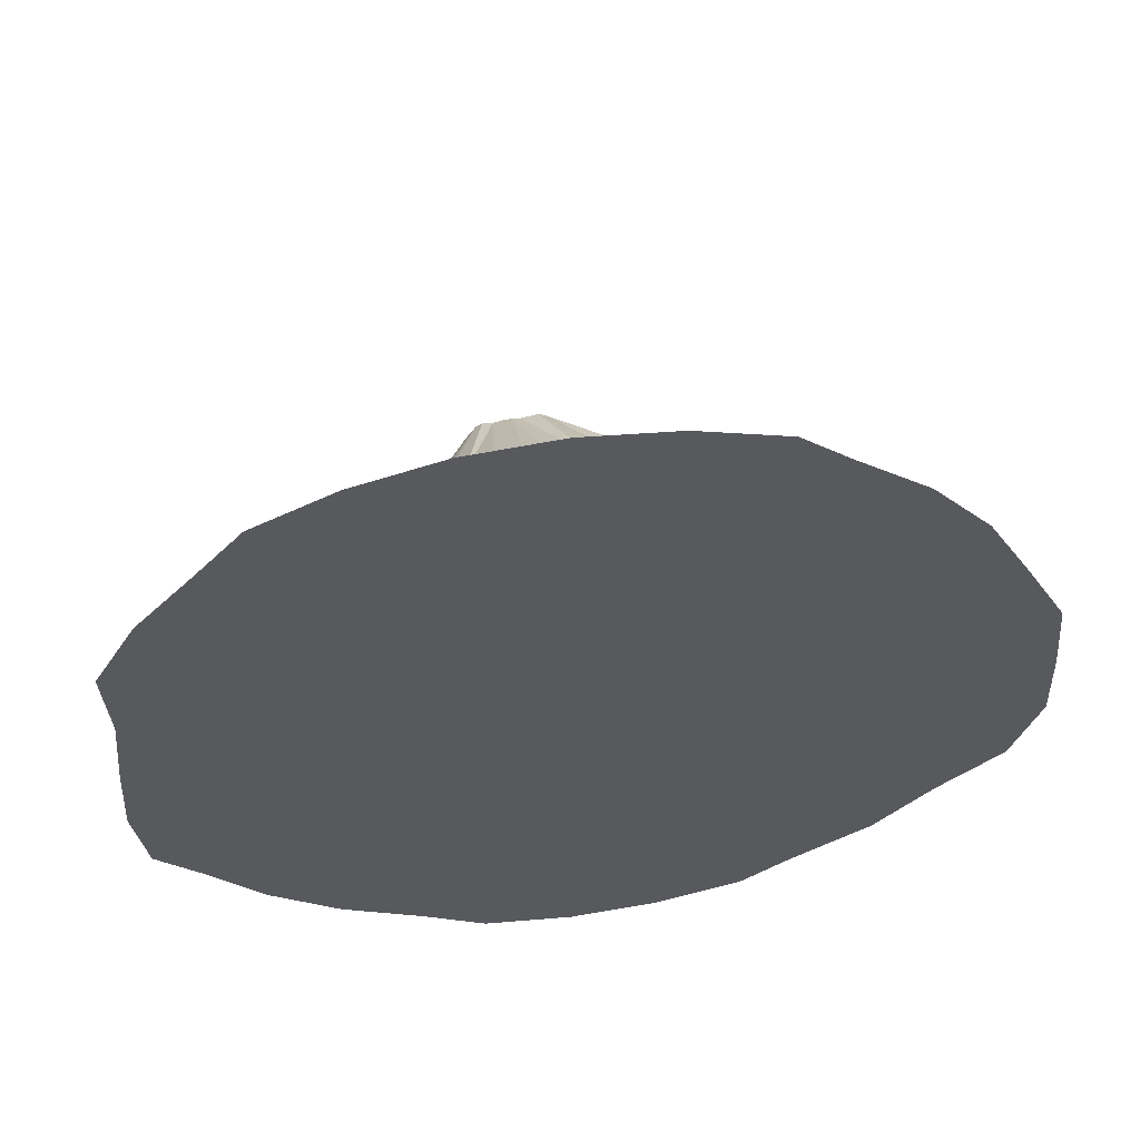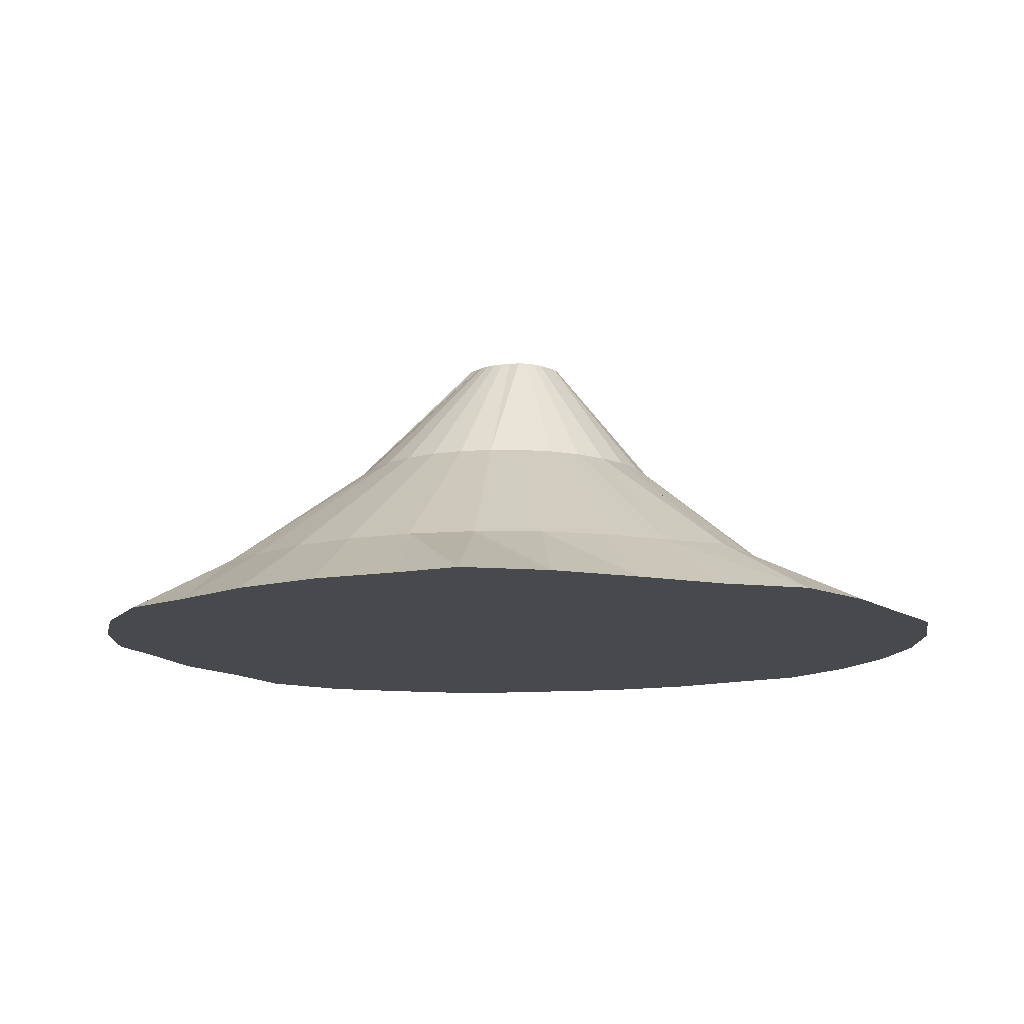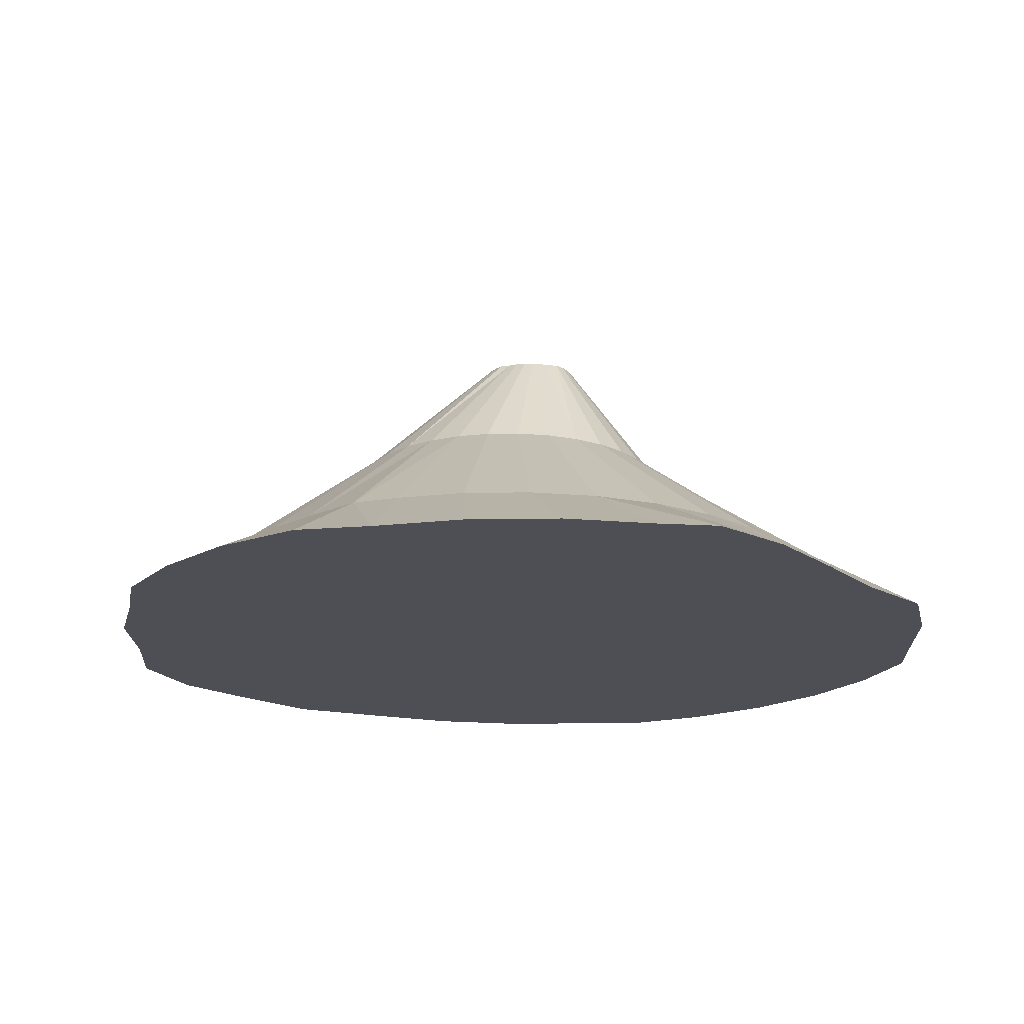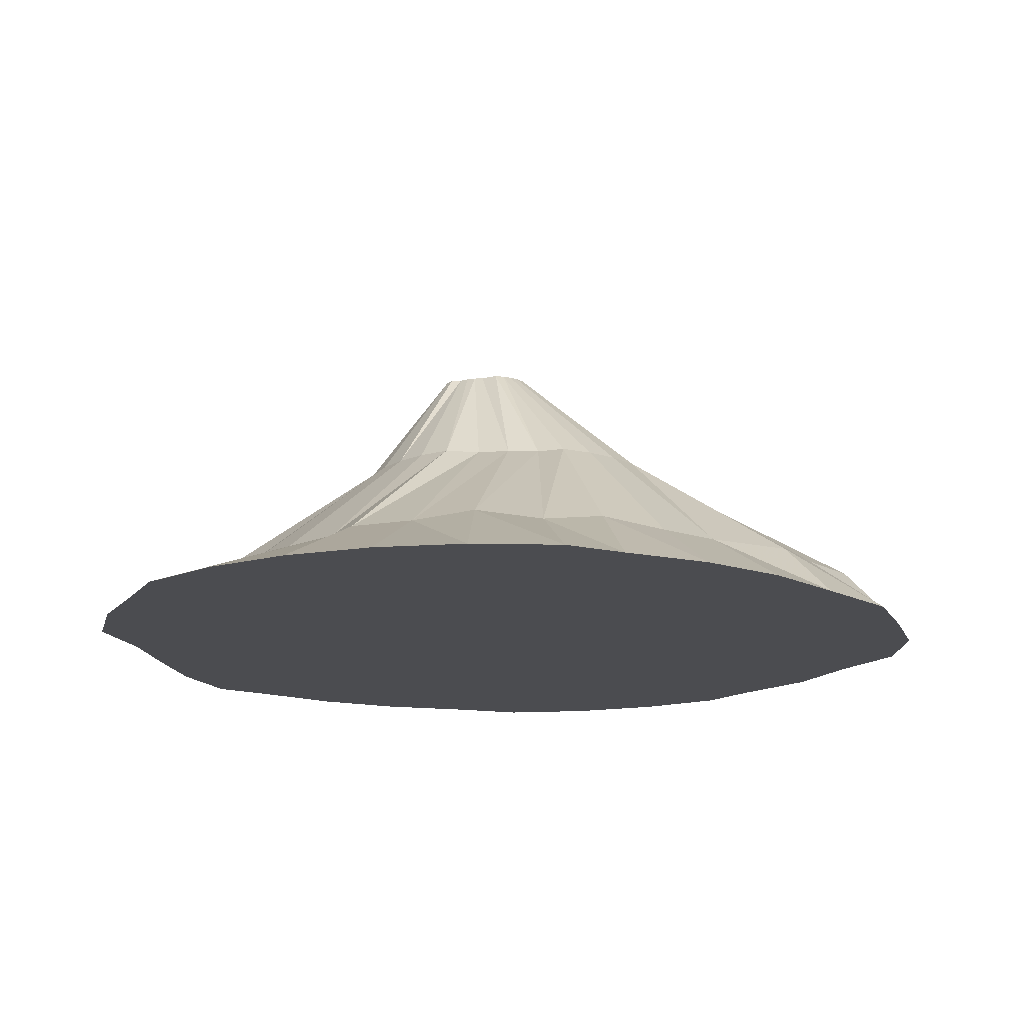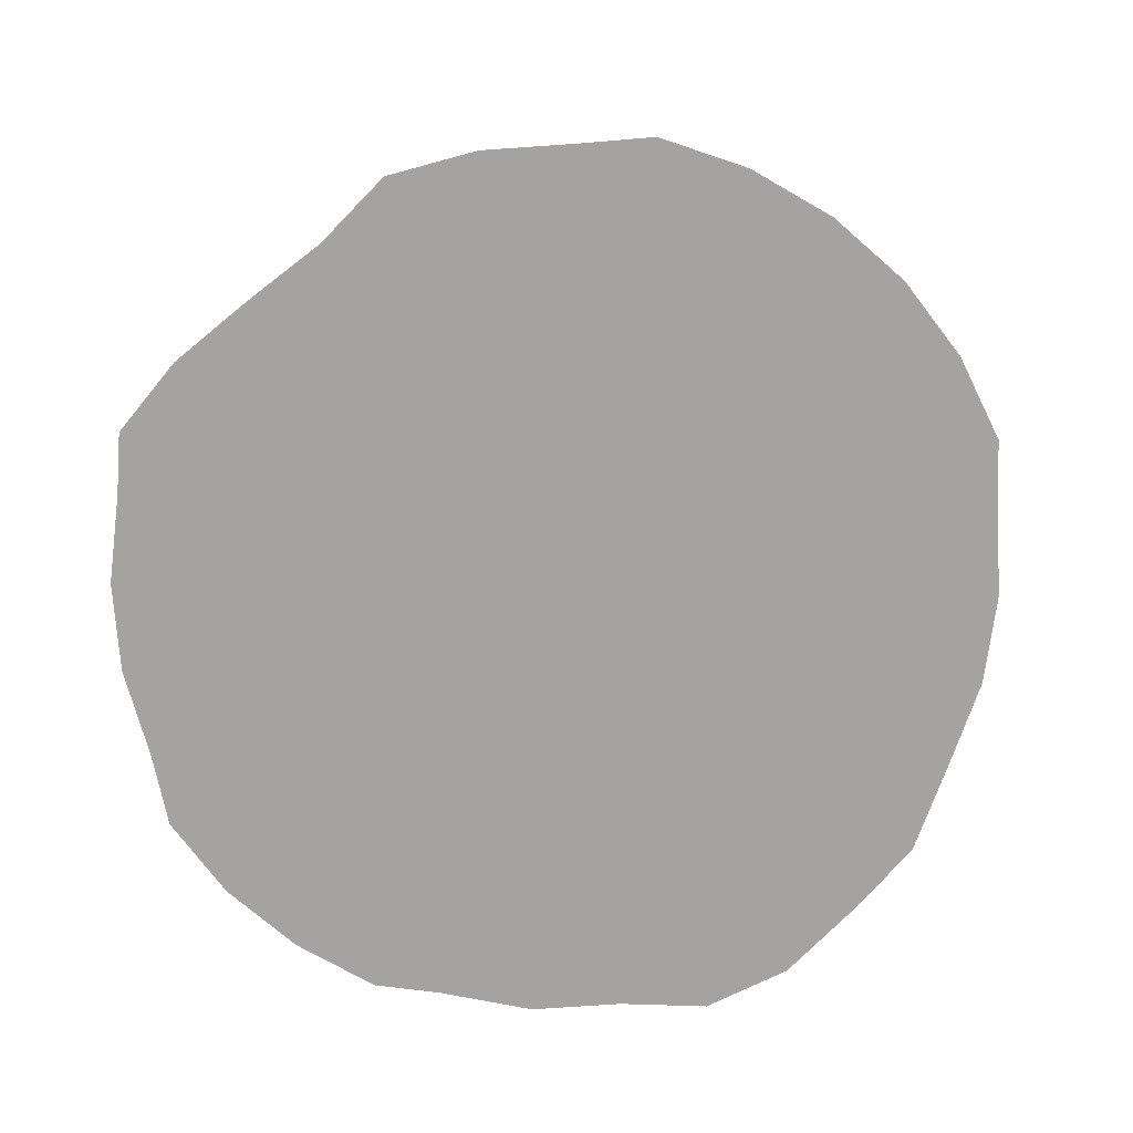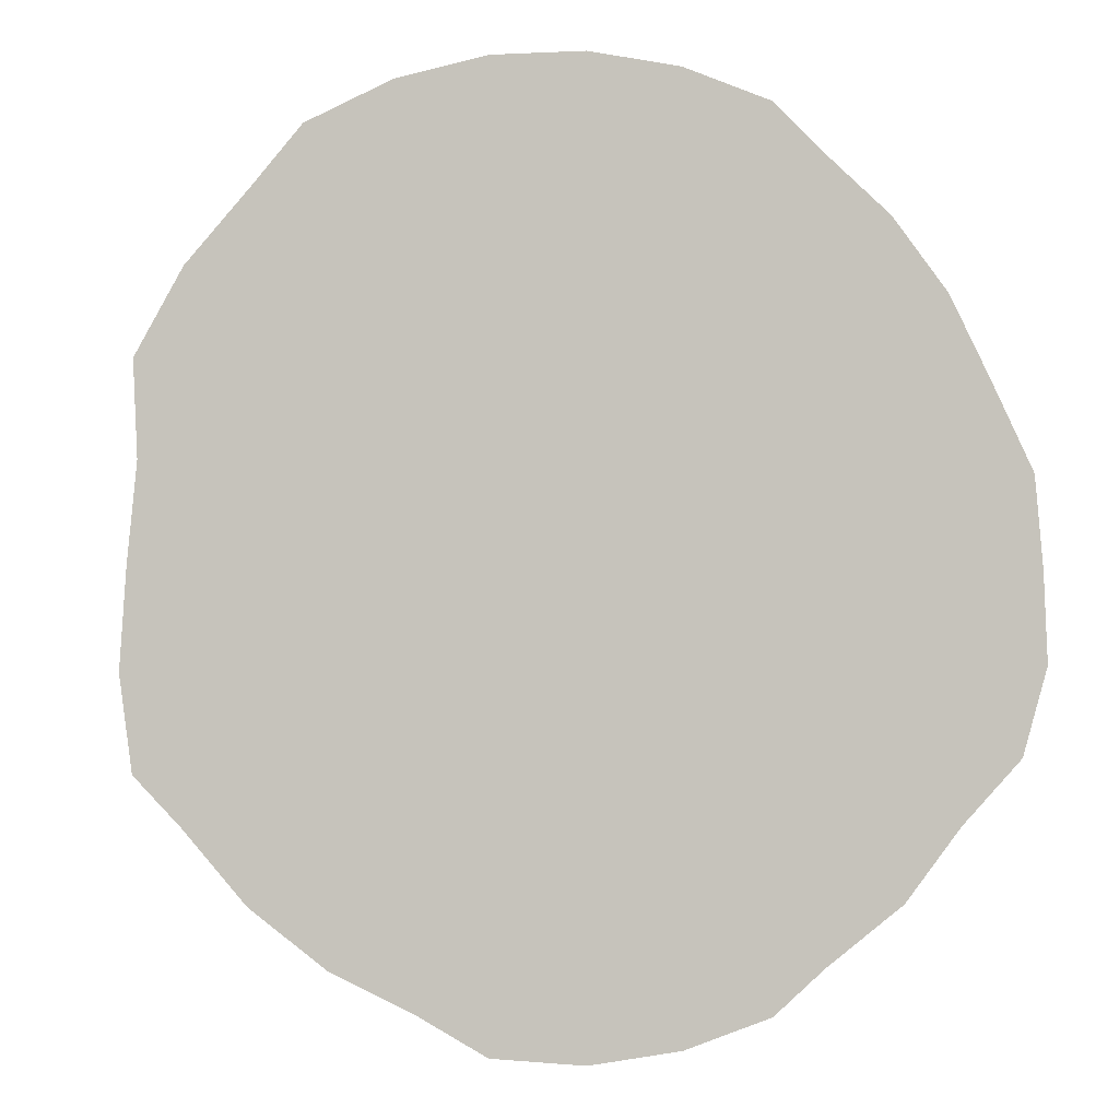
<metadata>
{"format":"obj","ext":"obj","renderer":"f3d","projection":"perspective","resolution":1024,"background":"white","views":[{"elev":59.2,"azim":-7.9,"up":"+Z"},{"elev":-12.3,"azim":-107.7,"up":"+Y"},{"elev":-18.3,"azim":-139.0,"up":"+Y"},{"elev":-15.2,"azim":14.3,"up":"+Y"},{"elev":-73.1,"azim":-46.7,"up":"+Y"},{"elev":-0.9,"azim":-16.5,"up":"+Z"}]}
</metadata>
<code>
o Cylinder
v -1e-06 0.006883 -6.599
v -0 0.8874 -4.872
v 1.344 0.006883 -6.467
v 0.9732 0.8874 -4.777
v 2.637 0.006883 -6.075
v 1.909 0.8874 -4.609
v 3.392 0.006883 -5.454
v 3.241 0.8874 -4.148
v 4.574 0.006883 -4.612
v 3.63 0.8874 -3.527
v 5.431 0.006883 -3.568
v 4.25 0.8874 -2.772
v 6.366 0.006883 -2.637
v 5.079 0.8874 -1.909
v 6.758 0.006883 -1.344
v 5.363 0.8874 -0.9732
v 6.694 0.006883 1e-06
v 5.863 0.8874 1e-06
v 6.562 0.006883 1.344
v 5.419 0.8874 0.9732
v 5.896 0.006883 2.637
v 5.135 0.8874 1.909
v 5.26 0.006883 3.828
v 4.148 0.8874 2.772
v 4.403 0.006883 4.872
v 3.527 0.8874 3.527
v 3.359 0.006883 5.729
v 2.687 1.027 4.032
v 2.637 0.006883 6.366
v 1.909 0.8874 4.609
v 1.344 0.006883 6.758
v 0.8944 1.057 4.737
v -3e-06 0.006883 6.89
v -2e-06 0.8874 4.989
v -1.344 0.006883 6.758
v -0.9732 0.8874 4.893
v -2.637 0.006883 6.366
v -1.44 0.8874 4.431
v -3.828 0.006883 5.729
v -2.302 0.8874 3.97
v -4.51 0.006883 4.872
v -3.058 0.8874 3.349
v -5.367 0.006883 3.828
v -3.678 0.8874 2.593
v -6.004 0.006883 2.637
v -4.609 0.8874 1.909
v -5.948 0.006883 1.344
v -4.621 0.8874 0.9732
v -6.081 0.006883 -5e-06
v -4.716 0.8874 -4e-06
v -6.171 0.006883 -1.344
v -4.621 0.8874 -0.9732
v -6.004 0.006883 -2.637
v -4.337 0.8874 -1.909
v -5.395 0.006883 -3.305
v -3.876 0.8874 -2.772
v -4.538 0.006883 -4.349
v -3.255 0.8874 -3.527
v -3.494 0.006883 -5.206
v -2.499 0.8874 -4.148
v -2.303 0.006883 -5.842
v -1.637 0.8874 -4.609
v -1.344 0.006883 -6.436
v -0.9732 0.8874 -4.893
v 0.7442 2.735 -2.42
v 0.2629 2.735 -2.467
v 1.207 2.735 -2.279
v 1.634 2.735 -2.051
v 2.007 2.735 -1.745
v 2.314 2.735 -1.371
v 2.485 2.735 -0.9441
v 2.626 2.735 -0.4813
v 2.673 2.735 0
v 2.626 2.735 0.4813
v 2.542 2.735 0.9441
v 2.314 2.735 1.371
v 2.007 2.735 1.745
v 1.634 2.735 2.051
v 1.207 2.735 2.017
v 0.7442 2.735 2.158
v 0.2629 2.735 2.205
v -0.2184 2.735 2.42
v -0.6812 2.735 2.279
v -1.108 2.735 2.051
v -1.482 2.735 1.745
v -1.788 2.735 1.371
v -2.016 2.735 0.9441
v -2.157 2.735 0.4813
v -2.204 2.735 -2e-06
v -2.157 2.735 -0.4813
v -2.016 2.735 -0.9441
v -1.788 2.735 -1.371
v -1.482 2.735 -1.745
v -1.108 2.735 -2.051
v -0.6812 2.735 -2.279
v -0.2184 2.735 -2.42
v -0.09756 4.536 -0.7138
v -0.2296 4.536 -0.7268
v 0.02944 4.536 -0.6752
v 0.1465 4.536 -0.6127
v 0.2491 4.536 -0.5285
v 0.3333 4.536 -0.3761
v 0.3958 4.536 -0.2591
v 0.4344 4.536 -0.1321
v 0.4474 4.536 -0
v 0.4344 4.536 0.1321
v 0.5215 4.536 0.3506
v 0.459 4.536 0.4677
v 0.3748 4.536 0.5702
v 0.2722 4.536 0.6544
v 0.1551 4.536 0.717
v -0.09756 4.536 0.664
v -0.2296 4.536 0.677
v -0.3617 4.536 0.664
v -0.4887 4.536 0.6255
v -0.6426 4.536 0.6497
v -0.7452 4.536 0.5655
v -0.8509 4.536 0.3761
v -0.9135 4.536 0.2591
v -0.952 4.536 0.1321
v -0.965 4.536 -1e-06
v -0.952 4.536 -0.1321
v -0.8551 4.536 -0.2591
v -0.7926 4.536 -0.3761
v -0.7084 4.536 -0.4787
v -0.6058 4.536 -0.5629
v -0.4887 4.536 -0.6255
v -0.3617 4.536 -0.664
v 0.1621 1.749 -0.8149
v -0 1.749 -0.8309
v 0.318 1.749 -0.7677
v 0.4616 1.749 -0.6909
v 0.5875 1.749 -0.5875
v 0.6909 1.749 -0.4616
v 0.7677 1.749 -0.318
v 0.8149 1.749 -0.1621
v 0.8309 1.749 -0
v 0.8149 1.749 0.1621
v 0.7677 1.749 0.318
v 0.6909 1.749 0.4616
v 0.5875 1.749 0.5875
v 0.4616 1.749 0.6909
v 0.318 1.749 0.7677
v 0.1621 1.749 0.8149
v -1e-06 1.749 0.8309
v -0.1621 1.749 0.8149
v -0.318 1.749 0.7677
v -0.4616 1.749 0.6909
v -0.5875 1.749 0.5875
v -0.6909 1.749 0.4616
v -0.7677 1.749 0.318
v -0.8149 1.749 0.1621
v -0.8309 1.749 -1e-06
v -0.8149 1.749 -0.1621
v -0.7677 1.749 -0.318
v -0.6909 1.749 -0.4616
v -0.5875 1.749 -0.5875
v -0.4616 1.749 -0.6909
v -0.318 1.749 -0.7677
v -0.1621 1.749 -0.8149
f 1 2 4 3
f 3 4 6 5
f 5 6 8 7
f 7 8 10 9
f 9 10 12 11
f 11 12 14 13
f 13 14 16 15
f 15 16 18 17
f 17 18 20 19
f 19 20 22 21
f 21 22 24 23
f 23 24 26 25
f 25 26 28 27
f 27 28 30 29
f 29 30 32 31
f 31 32 34 33
f 33 34 36 35
f 35 36 38 37
f 37 38 40 39
f 39 40 42 41
f 41 42 44 43
f 43 44 46 45
f 45 46 48 47
f 47 48 50 49
f 49 50 52 51
f 51 52 54 53
f 53 54 56 55
f 55 56 58 57
f 57 58 60 59
f 59 60 62 61
f 8 6 67 68
f 61 62 64 63
f 63 64 2 1
f 1 3 5 7 9 11 13 15 17 19 21 23 25 27 29 31 33 35 37 39 41 43 45 47 49 51 53 55 57 59 61 63
f 85 84 116 117
f 26 24 76 77
f 44 42 85 86
f 62 60 94 95
f 18 16 72 73
f 36 34 81 82
f 54 52 90 91
f 10 8 68 69
f 28 26 77 78
f 46 44 86 87
f 64 62 95 96
f 20 18 73 74
f 38 36 82 83
f 56 54 91 92
f 12 10 69 70
f 30 28 78 79
f 48 46 87 88
f 4 2 66 65
f 2 64 96 66
f 22 20 74 75
f 40 38 83 84
f 58 56 92 93
f 14 12 70 71
f 32 30 79 80
f 50 48 88 89
f 6 4 65 67
f 24 22 75 76
f 42 40 84 85
f 60 58 93 94
f 16 14 71 72
f 34 32 80 81
f 52 50 89 90
f 120 119 151 152
f 72 71 103 104
f 86 85 117 118
f 73 72 104 105
f 87 86 118 119
f 74 73 105 106
f 88 87 119 120
f 75 74 106 107
f 89 88 120 121
f 76 75 107 108
f 90 89 121 122
f 77 76 108 109
f 91 90 122 123
f 78 77 109 110
f 92 91 123 124
f 79 78 110 111
f 65 66 98 97
f 93 92 124 125
f 80 79 111 112
f 67 65 97 99
f 94 93 125 126
f 81 80 112 113
f 68 67 99 100
f 95 94 126 127
f 82 81 113 114
f 69 68 100 101
f 96 95 127 128
f 83 82 114 115
f 70 69 101 102
f 66 96 128 98
f 84 83 115 116
f 71 70 102 103
f 129 130 160 159 158 157 156 155 154 153 152 151 150 149 148 147 146 145 144 143 142 141 140 139 138 137 136 135 134 133 132 131
f 107 106 138 139
f 121 120 152 153
f 108 107 139 140
f 122 121 153 154
f 109 108 140 141
f 123 122 154 155
f 110 109 141 142
f 124 123 155 156
f 111 110 142 143
f 97 98 130 129
f 125 124 156 157
f 112 111 143 144
f 99 97 129 131
f 126 125 157 158
f 113 112 144 145
f 100 99 131 132
f 127 126 158 159
f 114 113 145 146
f 101 100 132 133
f 128 127 159 160
f 115 114 146 147
f 102 101 133 134
f 98 128 160 130
f 116 115 147 148
f 103 102 134 135
f 117 116 148 149
f 104 103 135 136
f 118 117 149 150
f 105 104 136 137
f 119 118 150 151
f 106 105 137 138

</code>
